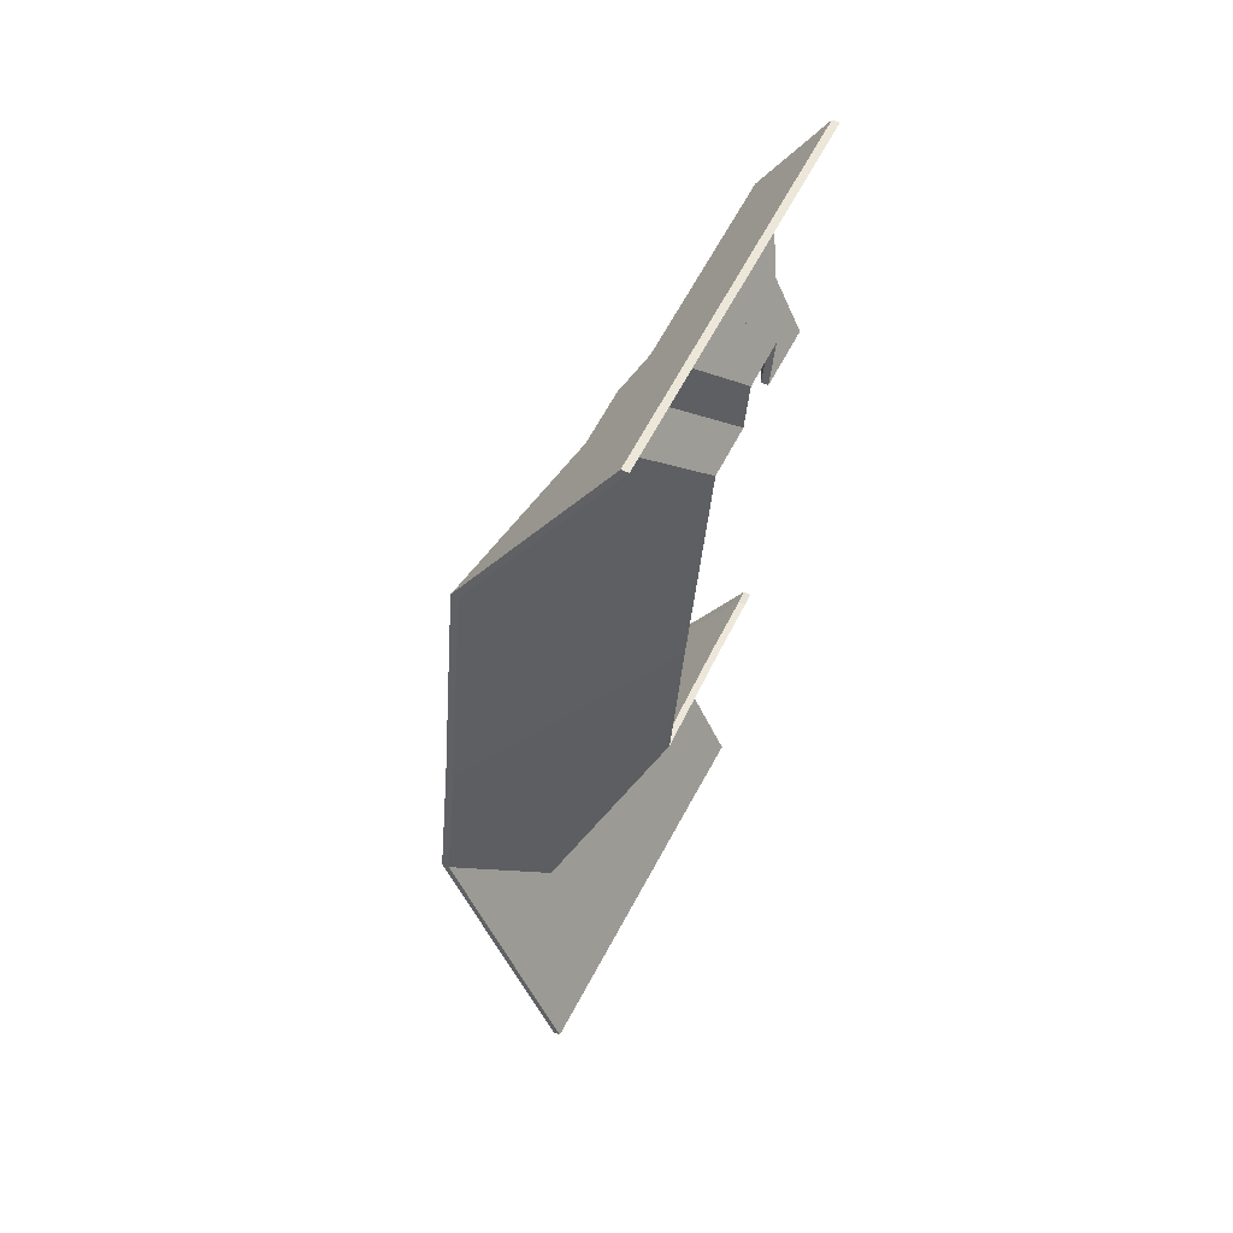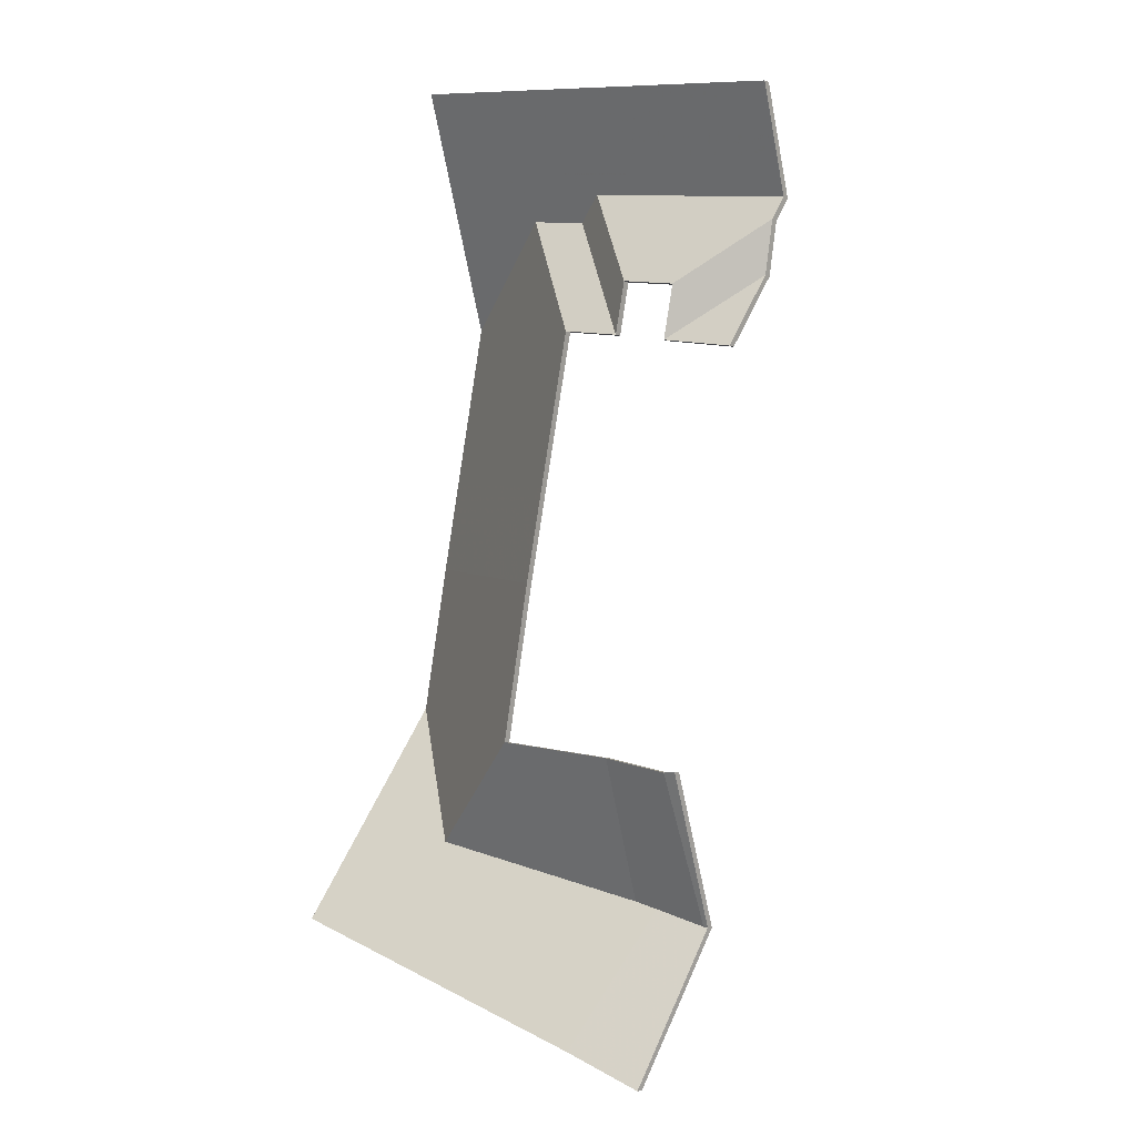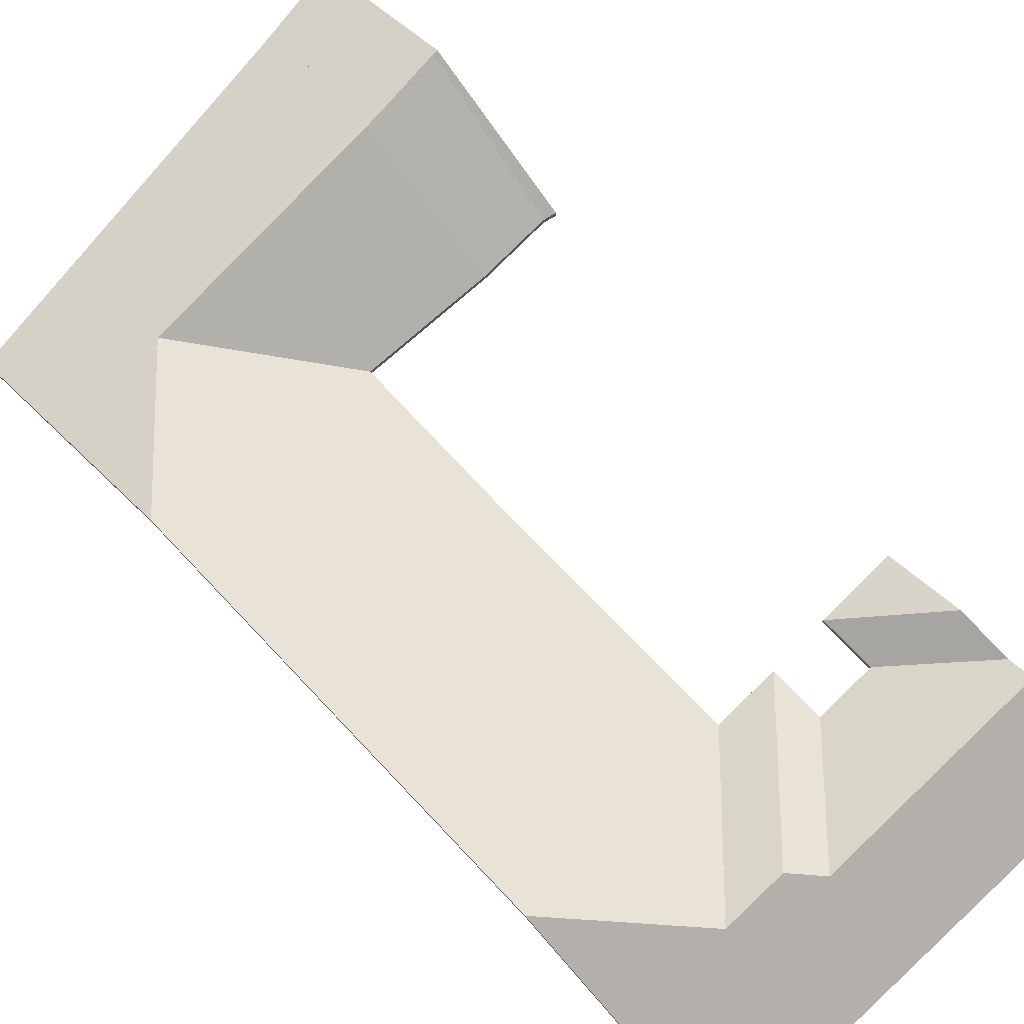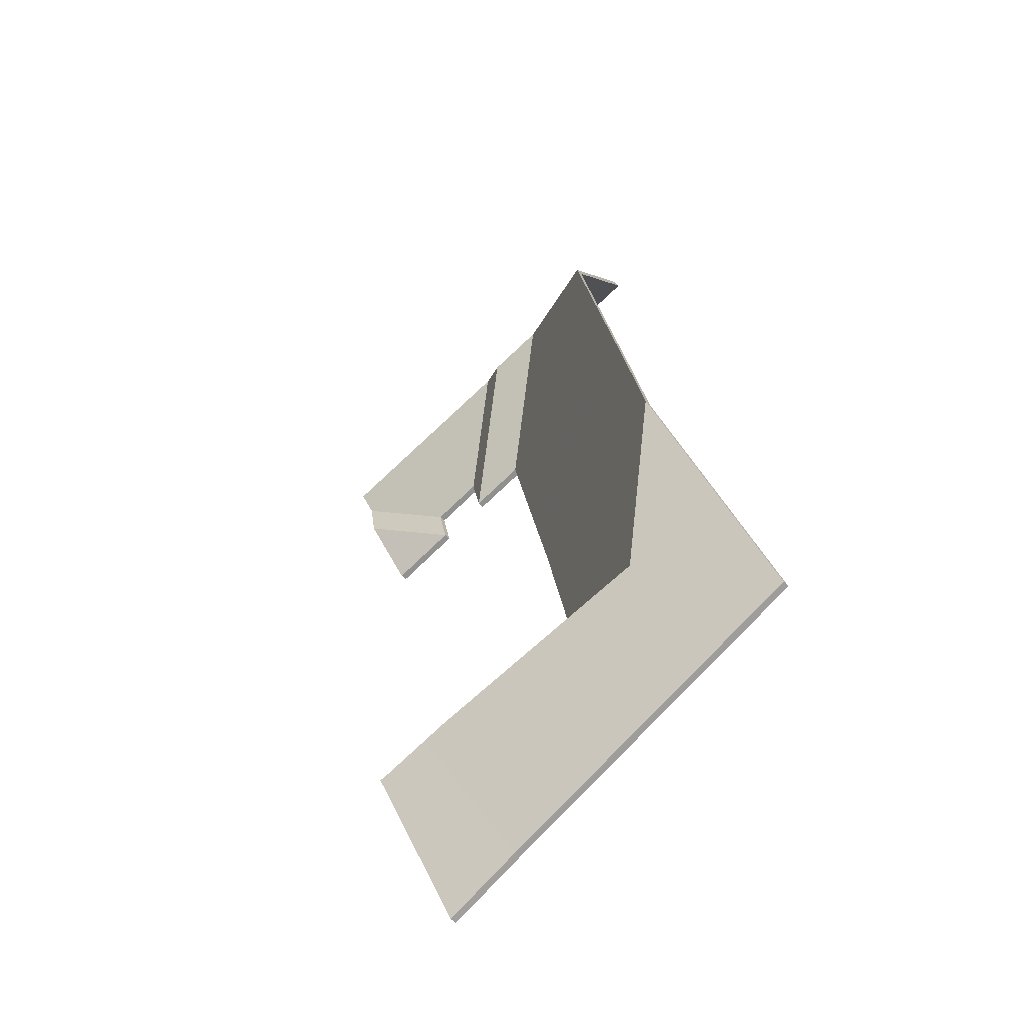
<metadata>
{"format":"obj","ext":"obj","renderer":"f3d","projection":"perspective","resolution":1024,"background":"white","views":[{"elev":62.5,"azim":-65.3,"up":"+Z"},{"elev":-6.6,"azim":38.2,"up":"+Z"},{"elev":76.1,"azim":-33.0,"up":"+Y"},{"elev":-57.6,"azim":-137.4,"up":"+Z"}]}
</metadata>
<code>
v -5.804 -0.09607 0.3862
v -5.807 -0.09607 0.3861
v -5.807 -0.09822 0.3861
v -5.804 -0.09822 0.3862
v -5.81 -0.07046 0.3417
v -5.804 -0.09607 0.3862
v -5.804 -0.09822 0.3862
v -5.81 -0.07261 0.3417
v -5.812 -0.07061 0.3419
v -5.81 -0.07046 0.3417
v -5.81 -0.07261 0.3417
v -5.812 -0.07276 0.3419
v -5.807 -0.09607 0.3861
v -5.812 -0.07061 0.3419
v -5.812 -0.07276 0.3419
v -5.807 -0.09822 0.3861
v -5.81 -0.07046 0.3417
v -5.812 -0.07061 0.3419
v -5.807 -0.09607 0.3861
v -5.804 -0.09607 0.3862
v -5.807 -0.09822 0.3861
v -5.812 -0.07276 0.3419
v -5.81 -0.07261 0.3417
v -5.804 -0.09822 0.3862
v -5.78 -0.08295 0.5287
v -5.807 -0.09607 0.5111
v -5.807 -0.09822 0.5111
v -5.78 -0.0851 0.5287
v -5.807 -0.09607 0.5111
v -5.784 -0.09607 0.5062
v -5.784 -0.09822 0.5062
v -5.807 -0.09822 0.5111
v -5.784 -0.09607 0.5062
v -5.78 -0.08295 0.5287
v -5.78 -0.0851 0.5287
v -5.784 -0.09822 0.5062
v -5.807 -0.09607 0.5111
v -5.78 -0.08295 0.5287
v -5.784 -0.09607 0.5062
v -5.784 -0.09822 0.5062
v -5.78 -0.0851 0.5287
v -5.807 -0.09822 0.5111
v -5.78 -0.08295 0.5287
v -5.777 -0.08319 0.5448
v -5.777 -0.08534 0.5448
v -5.78 -0.0851 0.5287
v -5.777 -0.08319 0.5448
v -5.803 -0.09607 0.5272
v -5.803 -0.09822 0.5272
v -5.777 -0.08534 0.5448
v -5.803 -0.09607 0.5272
v -5.807 -0.09607 0.5111
v -5.807 -0.09822 0.5111
v -5.803 -0.09822 0.5272
v -5.807 -0.09607 0.5111
v -5.78 -0.08295 0.5287
v -5.78 -0.0851 0.5287
v -5.807 -0.09822 0.5111
v -5.777 -0.08319 0.5448
v -5.78 -0.08295 0.5287
v -5.807 -0.09607 0.5111
v -5.803 -0.09607 0.5272
v -5.807 -0.09822 0.5111
v -5.78 -0.0851 0.5287
v -5.777 -0.08534 0.5448
v -5.803 -0.09822 0.5272
v -5.806 -0.07917 0.5576
v -5.812 -0.09607 0.5289
v -5.812 -0.09822 0.5289
v -5.806 -0.08132 0.5576
v -5.812 -0.09607 0.5289
v -5.803 -0.09607 0.5272
v -5.803 -0.09822 0.5272
v -5.812 -0.09822 0.5289
v -5.776 -0.07899 0.5519
v -5.806 -0.07917 0.5576
v -5.806 -0.08132 0.5576
v -5.776 -0.08114 0.5519
v -5.777 -0.08319 0.5448
v -5.776 -0.07899 0.5519
v -5.776 -0.08114 0.5519
v -5.777 -0.08534 0.5448
v -5.803 -0.09607 0.5272
v -5.777 -0.08319 0.5448
v -5.777 -0.08534 0.5448
v -5.803 -0.09822 0.5272
v -5.776 -0.07899 0.5519
v -5.777 -0.08319 0.5448
v -5.803 -0.09607 0.5272
v -5.812 -0.09607 0.5289
v -5.806 -0.07917 0.5576
v -5.803 -0.09822 0.5272
v -5.777 -0.08534 0.5448
v -5.776 -0.08114 0.5519
v -5.806 -0.08132 0.5576
v -5.812 -0.09822 0.5289
v -5.844 -0.07941 0.5646
v -5.821 -0.09607 0.5307
v -5.821 -0.09822 0.5307
v -5.844 -0.08156 0.5646
v -5.806 -0.07917 0.5576
v -5.844 -0.07941 0.5646
v -5.844 -0.08156 0.5646
v -5.806 -0.08132 0.5576
v -5.821 -0.09607 0.5307
v -5.812 -0.09607 0.5289
v -5.812 -0.09822 0.5289
v -5.821 -0.09822 0.5307
v -5.812 -0.09607 0.5289
v -5.806 -0.07917 0.5576
v -5.806 -0.08132 0.5576
v -5.812 -0.09822 0.5289
v -5.844 -0.07941 0.5646
v -5.806 -0.07917 0.5576
v -5.812 -0.09607 0.5289
v -5.821 -0.09607 0.5307
v -5.812 -0.09822 0.5289
v -5.806 -0.08132 0.5576
v -5.844 -0.08156 0.5646
v -5.821 -0.09822 0.5307
v -5.824 -0.09607 0.5149
v -5.821 -0.09607 0.5307
v -5.821 -0.09822 0.5307
v -5.824 -0.09822 0.5149
v -5.853 -0.07483 0.5582
v -5.824 -0.09607 0.5149
v -5.824 -0.09822 0.5149
v -5.853 -0.07698 0.5582
v -5.844 -0.07941 0.5646
v -5.853 -0.07483 0.5582
v -5.853 -0.07698 0.5582
v -5.844 -0.08156 0.5646
v -5.821 -0.09607 0.5307
v -5.844 -0.07941 0.5646
v -5.844 -0.08156 0.5646
v -5.821 -0.09822 0.5307
v -5.853 -0.07483 0.5582
v -5.844 -0.07941 0.5646
v -5.821 -0.09607 0.5307
v -5.824 -0.09607 0.5149
v -5.821 -0.09822 0.5307
v -5.844 -0.08156 0.5646
v -5.853 -0.07698 0.5582
v -5.824 -0.09822 0.5149
v -5.812 -0.07061 0.3419
v -5.807 -0.09607 0.3861
v -5.807 -0.09822 0.3861
v -5.812 -0.07276 0.3419
v -5.828 -0.07128 0.3467
v -5.812 -0.07061 0.3419
v -5.812 -0.07276 0.3419
v -5.828 -0.07343 0.3467
v -5.836 -0.07154 0.3488
v -5.828 -0.07128 0.3467
v -5.828 -0.07343 0.3467
v -5.836 -0.07369 0.3488
v -5.807 -0.09607 0.3861
v -5.828 -0.09607 0.3906
v -5.828 -0.09822 0.3906
v -5.807 -0.09822 0.3861
v -5.828 -0.09607 0.3906
v -5.836 -0.07154 0.3488
v -5.836 -0.07369 0.3488
v -5.828 -0.09822 0.3906
v -5.807 -0.09607 0.3861
v -5.812 -0.07061 0.3419
v -5.828 -0.07128 0.3467
v -5.836 -0.07154 0.3488
v -5.828 -0.09607 0.3906
v -5.828 -0.09822 0.3906
v -5.836 -0.07369 0.3488
v -5.807 -0.09822 0.3861
v -5.828 -0.07343 0.3467
v -5.812 -0.07276 0.3419
v -5.853 -0.07483 0.5582
v -5.872 -0.07495 0.5616
v -5.872 -0.0771 0.5616
v -5.853 -0.07698 0.5582
v -5.872 -0.07495 0.5616
v -5.843 -0.09607 0.5186
v -5.843 -0.09822 0.5186
v -5.872 -0.0771 0.5616
v -5.843 -0.09607 0.5186
v -5.824 -0.09607 0.5149
v -5.824 -0.09822 0.5149
v -5.843 -0.09822 0.5186
v -5.824 -0.09607 0.5149
v -5.853 -0.07483 0.5582
v -5.853 -0.07698 0.5582
v -5.824 -0.09822 0.5149
v -5.872 -0.07495 0.5616
v -5.853 -0.07483 0.5582
v -5.824 -0.09607 0.5149
v -5.843 -0.09607 0.5186
v -5.824 -0.09822 0.5149
v -5.853 -0.07698 0.5582
v -5.872 -0.0771 0.5616
v -5.843 -0.09822 0.5186
v -5.828 -0.07128 0.3467
v -5.842 -0.09607 0.3062
v -5.842 -0.09822 0.3062
v -5.828 -0.07343 0.3467
v -5.812 -0.07061 0.3419
v -5.828 -0.07128 0.3467
v -5.828 -0.07343 0.3467
v -5.812 -0.07276 0.3419
v -5.81 -0.07046 0.3417
v -5.812 -0.07061 0.3419
v -5.812 -0.07276 0.3419
v -5.81 -0.07261 0.3417
v -5.842 -0.09607 0.3062
v -5.817 -0.09607 0.2969
v -5.817 -0.09822 0.2969
v -5.842 -0.09822 0.3062
v -5.817 -0.09607 0.2969
v -5.81 -0.07046 0.3417
v -5.81 -0.07261 0.3417
v -5.817 -0.09822 0.2969
v -5.842 -0.09607 0.3062
v -5.828 -0.07128 0.3467
v -5.817 -0.09607 0.2969
v -5.812 -0.07061 0.3419
v -5.81 -0.07046 0.3417
v -5.817 -0.09822 0.2969
v -5.81 -0.07261 0.3417
v -5.812 -0.07276 0.3419
v -5.828 -0.07343 0.3467
v -5.842 -0.09822 0.3062
v -5.919 -0.05638 0.4851
v -5.852 -0.09607 0.4717
v -5.852 -0.09822 0.4717
v -5.919 -0.05853 0.4851
v -5.912 -0.05611 0.5242
v -5.919 -0.05638 0.4851
v -5.919 -0.05853 0.4851
v -5.912 -0.05826 0.5242
v -5.852 -0.09607 0.4717
v -5.843 -0.09607 0.5186
v -5.843 -0.09822 0.5186
v -5.852 -0.09822 0.4717
v -5.91 -0.05603 0.5351
v -5.912 -0.05611 0.5242
v -5.912 -0.05826 0.5242
v -5.91 -0.05818 0.5351
v -5.872 -0.07495 0.5616
v -5.91 -0.05603 0.5351
v -5.91 -0.05818 0.5351
v -5.872 -0.0771 0.5616
v -5.843 -0.09607 0.5186
v -5.872 -0.07495 0.5616
v -5.872 -0.0771 0.5616
v -5.843 -0.09822 0.5186
v -5.91 -0.05603 0.5351
v -5.872 -0.07495 0.5616
v -5.843 -0.09607 0.5186
v -5.852 -0.09607 0.4717
v -5.919 -0.05638 0.4851
v -5.843 -0.09822 0.5186
v -5.872 -0.0771 0.5616
v -5.91 -0.05818 0.5351
v -5.919 -0.05853 0.4851
v -5.852 -0.09822 0.4717
v -5.925 -0.05658 0.4561
v -5.858 -0.09607 0.4434
v -5.858 -0.09822 0.4434
v -5.925 -0.05873 0.4561
v -5.919 -0.05638 0.4851
v -5.925 -0.05658 0.4561
v -5.925 -0.05873 0.4561
v -5.919 -0.05853 0.4851
v -5.858 -0.09607 0.4434
v -5.852 -0.09607 0.4717
v -5.852 -0.09822 0.4717
v -5.858 -0.09822 0.4434
v -5.852 -0.09607 0.4717
v -5.919 -0.05638 0.4851
v -5.919 -0.05853 0.4851
v -5.852 -0.09822 0.4717
v -5.925 -0.05658 0.4561
v -5.919 -0.05638 0.4851
v -5.852 -0.09607 0.4717
v -5.858 -0.09607 0.4434
v -5.852 -0.09822 0.4717
v -5.919 -0.05853 0.4851
v -5.925 -0.05873 0.4561
v -5.858 -0.09822 0.4434
v -5.908 -0.07552 0.3662
v -5.866 -0.09607 0.3961
v -5.866 -0.09822 0.3961
v -5.908 -0.07767 0.3662
v -5.933 -0.05641 0.41
v -5.908 -0.07552 0.3662
v -5.908 -0.07767 0.3662
v -5.933 -0.05856 0.41
v -5.866 -0.09607 0.3961
v -5.858 -0.09607 0.4434
v -5.858 -0.09822 0.4434
v -5.866 -0.09822 0.3961
v -5.925 -0.05658 0.4561
v -5.933 -0.05641 0.41
v -5.933 -0.05856 0.41
v -5.925 -0.05873 0.4561
v -5.858 -0.09607 0.4434
v -5.925 -0.05658 0.4561
v -5.925 -0.05873 0.4561
v -5.858 -0.09822 0.4434
v -5.933 -0.05641 0.41
v -5.925 -0.05658 0.4561
v -5.858 -0.09607 0.4434
v -5.866 -0.09607 0.3961
v -5.908 -0.07552 0.3662
v -5.858 -0.09822 0.4434
v -5.925 -0.05873 0.4561
v -5.933 -0.05856 0.41
v -5.908 -0.07767 0.3662
v -5.866 -0.09822 0.3961
v -5.836 -0.07154 0.3488
v -5.828 -0.09607 0.3906
v -5.828 -0.09822 0.3906
v -5.836 -0.07369 0.3488
v -5.828 -0.09607 0.3906
v -5.866 -0.09607 0.3961
v -5.866 -0.09822 0.3961
v -5.828 -0.09822 0.3906
v -5.908 -0.07552 0.3662
v -5.836 -0.07154 0.3488
v -5.836 -0.07369 0.3488
v -5.908 -0.07767 0.3662
v -5.866 -0.09607 0.3961
v -5.908 -0.07552 0.3662
v -5.908 -0.07767 0.3662
v -5.866 -0.09822 0.3961
v -5.836 -0.07154 0.3488
v -5.908 -0.07552 0.3662
v -5.866 -0.09607 0.3961
v -5.828 -0.09607 0.3906
v -5.866 -0.09822 0.3961
v -5.908 -0.07767 0.3662
v -5.836 -0.07369 0.3488
v -5.828 -0.09822 0.3906
v -5.776 -0.07899 0.5519
v -5.771 -0.09607 0.5811
v -5.771 -0.09822 0.5811
v -5.776 -0.08114 0.5519
v -5.806 -0.07917 0.5576
v -5.776 -0.07899 0.5519
v -5.776 -0.08114 0.5519
v -5.806 -0.08132 0.5576
v -5.844 -0.07941 0.5646
v -5.806 -0.07917 0.5576
v -5.806 -0.08132 0.5576
v -5.844 -0.08156 0.5646
v -5.853 -0.07483 0.5582
v -5.844 -0.07941 0.5646
v -5.844 -0.08156 0.5646
v -5.853 -0.07698 0.5582
v -5.872 -0.07495 0.5616
v -5.853 -0.07483 0.5582
v -5.853 -0.07698 0.5582
v -5.872 -0.0771 0.5616
v -5.771 -0.09607 0.5811
v -5.898 -0.09607 0.6033
v -5.898 -0.09822 0.6033
v -5.771 -0.09822 0.5811
v -5.91 -0.05603 0.5351
v -5.872 -0.07495 0.5616
v -5.872 -0.0771 0.5616
v -5.91 -0.05818 0.5351
v -5.898 -0.09607 0.6033
v -5.91 -0.05603 0.5351
v -5.91 -0.05818 0.5351
v -5.898 -0.09822 0.6033
v -5.776 -0.07899 0.5519
v -5.806 -0.07917 0.5576
v -5.844 -0.07941 0.5646
v -5.853 -0.07483 0.5582
v -5.872 -0.07495 0.5616
v -5.771 -0.09607 0.5811
v -5.898 -0.09607 0.6033
v -5.91 -0.05603 0.5351
v -5.872 -0.0771 0.5616
v -5.853 -0.07698 0.5582
v -5.844 -0.08156 0.5646
v -5.806 -0.08132 0.5576
v -5.776 -0.08114 0.5519
v -5.898 -0.09822 0.6033
v -5.91 -0.05818 0.5351
v -5.771 -0.09822 0.5811
v -5.933 -0.05641 0.41
v -5.946 -0.09607 0.3417
v -5.946 -0.09822 0.3417
v -5.933 -0.05856 0.41
v -5.908 -0.07552 0.3662
v -5.933 -0.05641 0.41
v -5.933 -0.05856 0.41
v -5.908 -0.07767 0.3662
v -5.836 -0.07154 0.3488
v -5.908 -0.07552 0.3662
v -5.908 -0.07767 0.3662
v -5.836 -0.07369 0.3488
v -5.946 -0.09607 0.3417
v -5.842 -0.09607 0.3062
v -5.842 -0.09822 0.3062
v -5.946 -0.09822 0.3417
v -5.828 -0.07128 0.3467
v -5.836 -0.07154 0.3488
v -5.836 -0.07369 0.3488
v -5.828 -0.07343 0.3467
v -5.842 -0.09607 0.3062
v -5.828 -0.07128 0.3467
v -5.828 -0.07343 0.3467
v -5.842 -0.09822 0.3062
v -5.908 -0.07552 0.3662
v -5.836 -0.07154 0.3488
v -5.828 -0.07128 0.3467
v -5.946 -0.09607 0.3417
v -5.933 -0.05641 0.41
v -5.842 -0.09607 0.3062
v -5.828 -0.07343 0.3467
v -5.836 -0.07369 0.3488
v -5.908 -0.07767 0.3662
v -5.842 -0.09822 0.3062
v -5.946 -0.09822 0.3417
v -5.933 -0.05856 0.41
f 1 2 3
f 1 3 4
f 5 6 7
f 5 7 8
f 9 10 11
f 9 11 12
f 13 14 15
f 13 15 16
f 17 18 19
f 17 19 20
f 21 22 23
f 21 23 24
f 25 26 27
f 25 27 28
f 29 30 31
f 29 31 32
f 33 34 35
f 33 35 36
f 37 38 39
f 40 41 42
f 43 44 45
f 43 45 46
f 47 48 49
f 47 49 50
f 51 52 53
f 51 53 54
f 55 56 57
f 55 57 58
f 59 60 61
f 59 61 62
f 63 64 65
f 63 65 66
f 67 68 69
f 67 69 70
f 71 72 73
f 71 73 74
f 75 76 77
f 75 77 78
f 79 80 81
f 79 81 82
f 83 84 85
f 83 85 86
f 87 88 89
f 87 89 90
f 87 90 91
f 92 93 94
f 92 94 95
f 92 95 96
f 97 98 99
f 97 99 100
f 101 102 103
f 101 103 104
f 105 106 107
f 105 107 108
f 109 110 111
f 109 111 112
f 113 114 115
f 113 115 116
f 117 118 119
f 117 119 120
f 121 122 123
f 121 123 124
f 125 126 127
f 125 127 128
f 129 130 131
f 129 131 132
f 133 134 135
f 133 135 136
f 137 138 139
f 137 139 140
f 141 142 143
f 141 143 144
f 145 146 147
f 145 147 148
f 149 150 151
f 149 151 152
f 153 154 155
f 153 155 156
f 157 158 159
f 157 159 160
f 161 162 163
f 161 163 164
f 165 166 167
f 165 167 168
f 165 168 169
f 170 171 172
f 172 171 173
f 172 173 174
f 175 176 177
f 175 177 178
f 179 180 181
f 179 181 182
f 183 184 185
f 183 185 186
f 187 188 189
f 187 189 190
f 191 192 193
f 191 193 194
f 195 196 197
f 195 197 198
f 199 200 201
f 199 201 202
f 203 204 205
f 203 205 206
f 207 208 209
f 207 209 210
f 211 212 213
f 211 213 214
f 215 216 217
f 215 217 218
f 219 220 221
f 221 220 222
f 221 222 223
f 224 225 226
f 224 226 227
f 224 227 228
f 229 230 231
f 229 231 232
f 233 234 235
f 233 235 236
f 237 238 239
f 237 239 240
f 241 242 243
f 241 243 244
f 245 246 247
f 245 247 248
f 249 250 251
f 249 251 252
f 253 254 255
f 253 255 256
f 253 256 257
f 258 259 260
f 258 260 261
f 258 261 262
f 263 264 265
f 263 265 266
f 267 268 269
f 267 269 270
f 271 272 273
f 271 273 274
f 275 276 277
f 275 277 278
f 279 280 281
f 279 281 282
f 283 284 285
f 283 285 286
f 287 288 289
f 287 289 290
f 291 292 293
f 291 293 294
f 295 296 297
f 295 297 298
f 299 300 301
f 299 301 302
f 303 304 305
f 303 305 306
f 307 308 309
f 307 309 310
f 307 310 311
f 312 313 314
f 312 314 315
f 312 315 316
f 317 318 319
f 317 319 320
f 321 322 323
f 321 323 324
f 325 326 327
f 325 327 328
f 329 330 331
f 329 331 332
f 333 334 335
f 333 335 336
f 337 338 339
f 337 339 340
f 341 342 343
f 341 343 344
f 345 346 347
f 345 347 348
f 349 350 351
f 349 351 352
f 353 354 355
f 353 355 356
f 357 358 359
f 357 359 360
f 361 362 363
f 361 363 364
f 365 366 367
f 365 367 368
f 369 370 371
f 369 371 372
f 373 374 375
f 375 376 377
f 378 373 375
f 378 375 379
f 379 375 377
f 379 377 380
f 381 382 383
f 383 384 385
f 386 387 381
f 386 381 383
f 386 383 388
f 388 383 385
f 389 390 391
f 389 391 392
f 393 394 395
f 393 395 396
f 397 398 399
f 397 399 400
f 401 402 403
f 401 403 404
f 405 406 407
f 405 407 408
f 409 410 411
f 409 411 412
f 413 414 415
f 416 417 413
f 416 413 418
f 418 413 415
f 419 420 421
f 422 419 421
f 422 421 423
f 423 421 424

</code>
